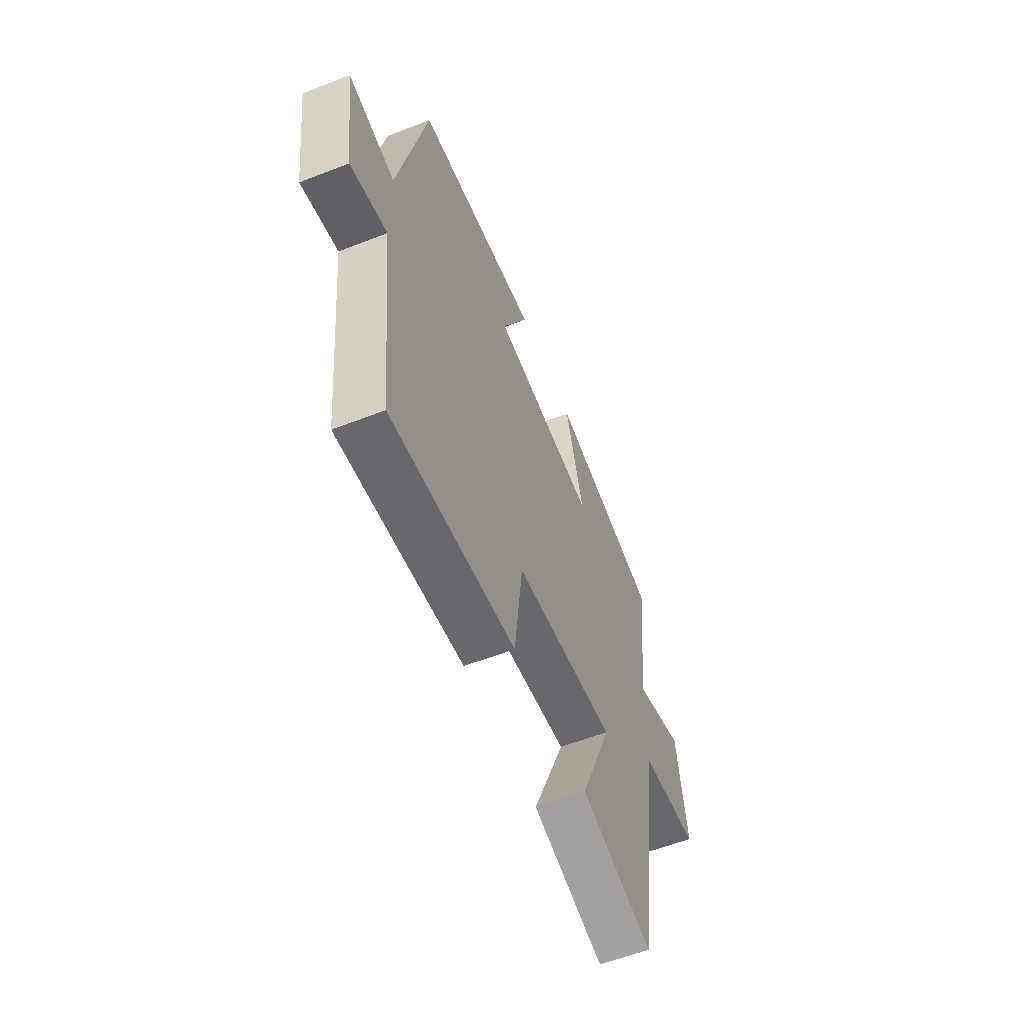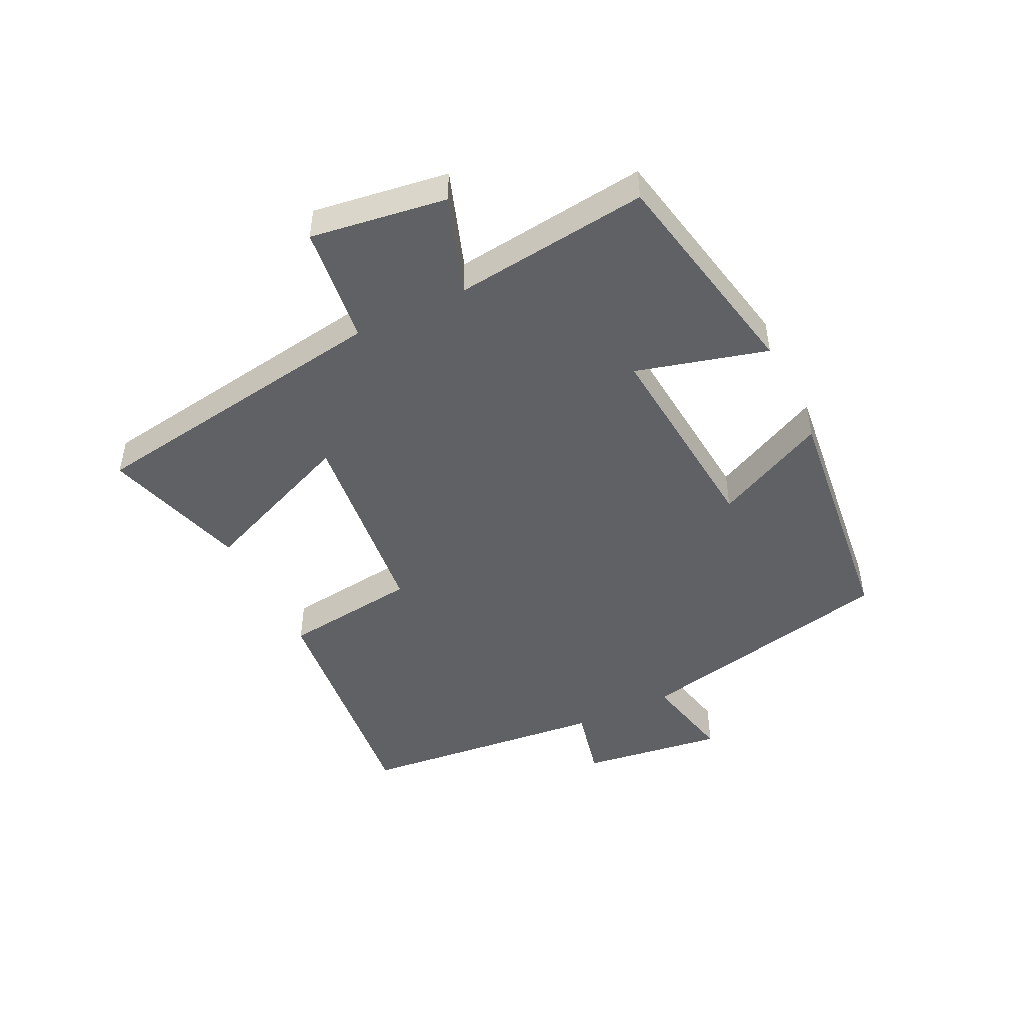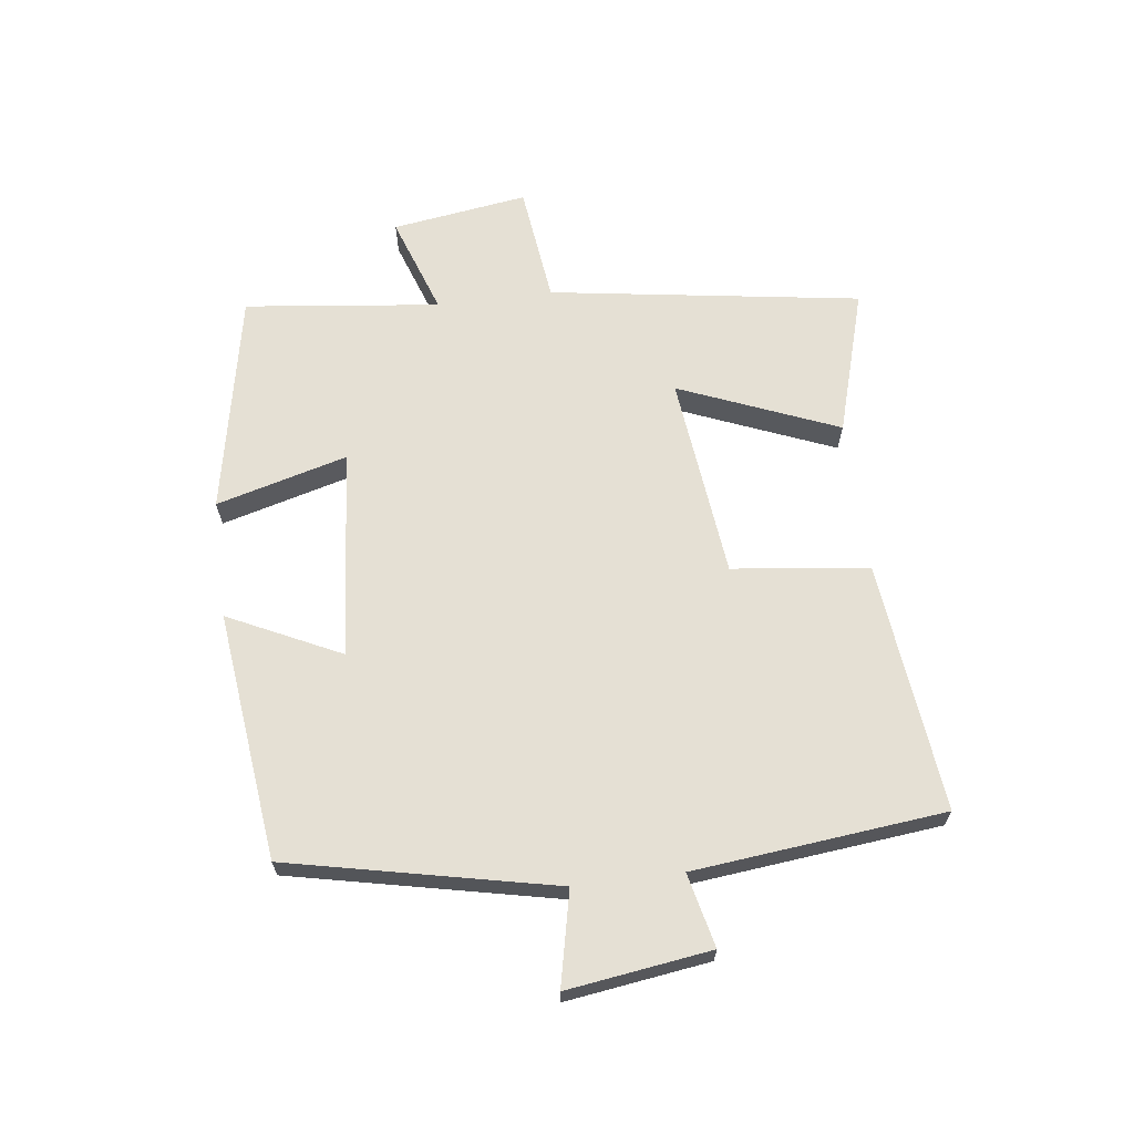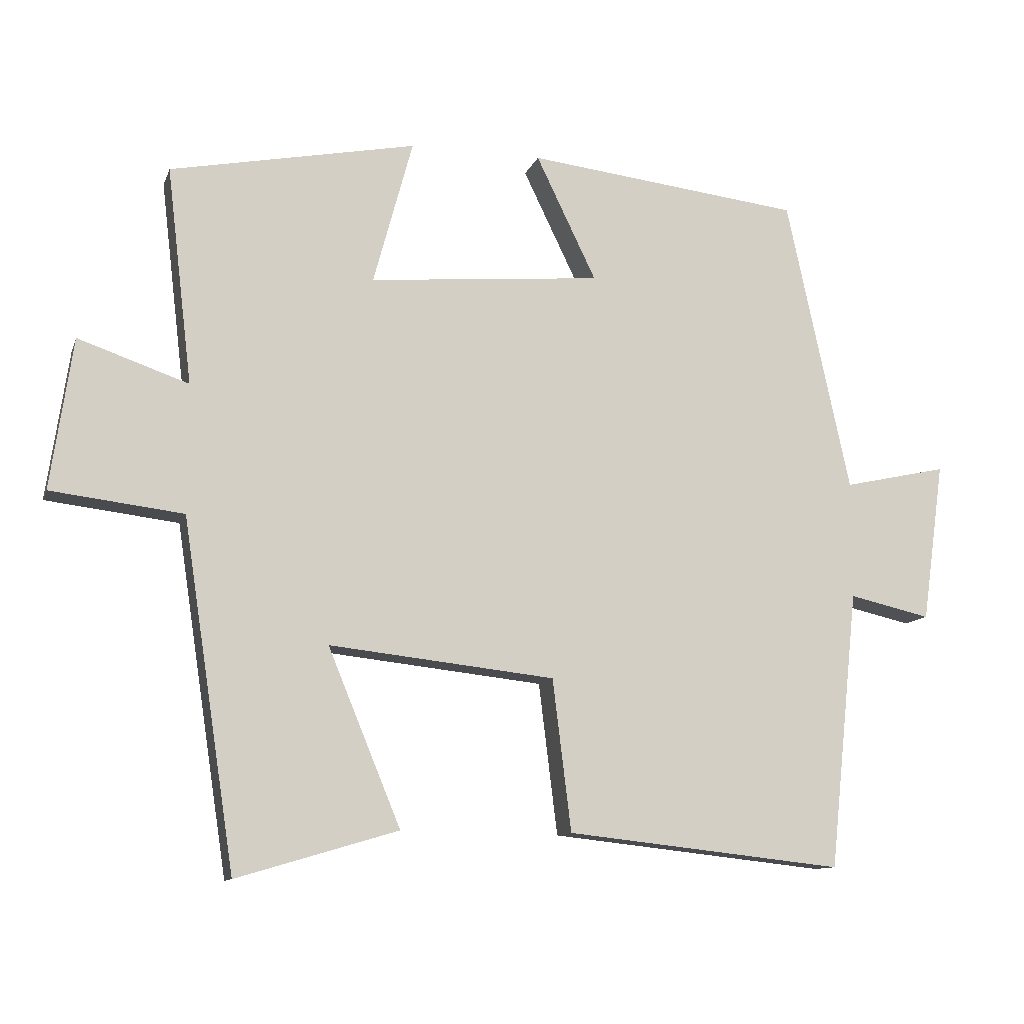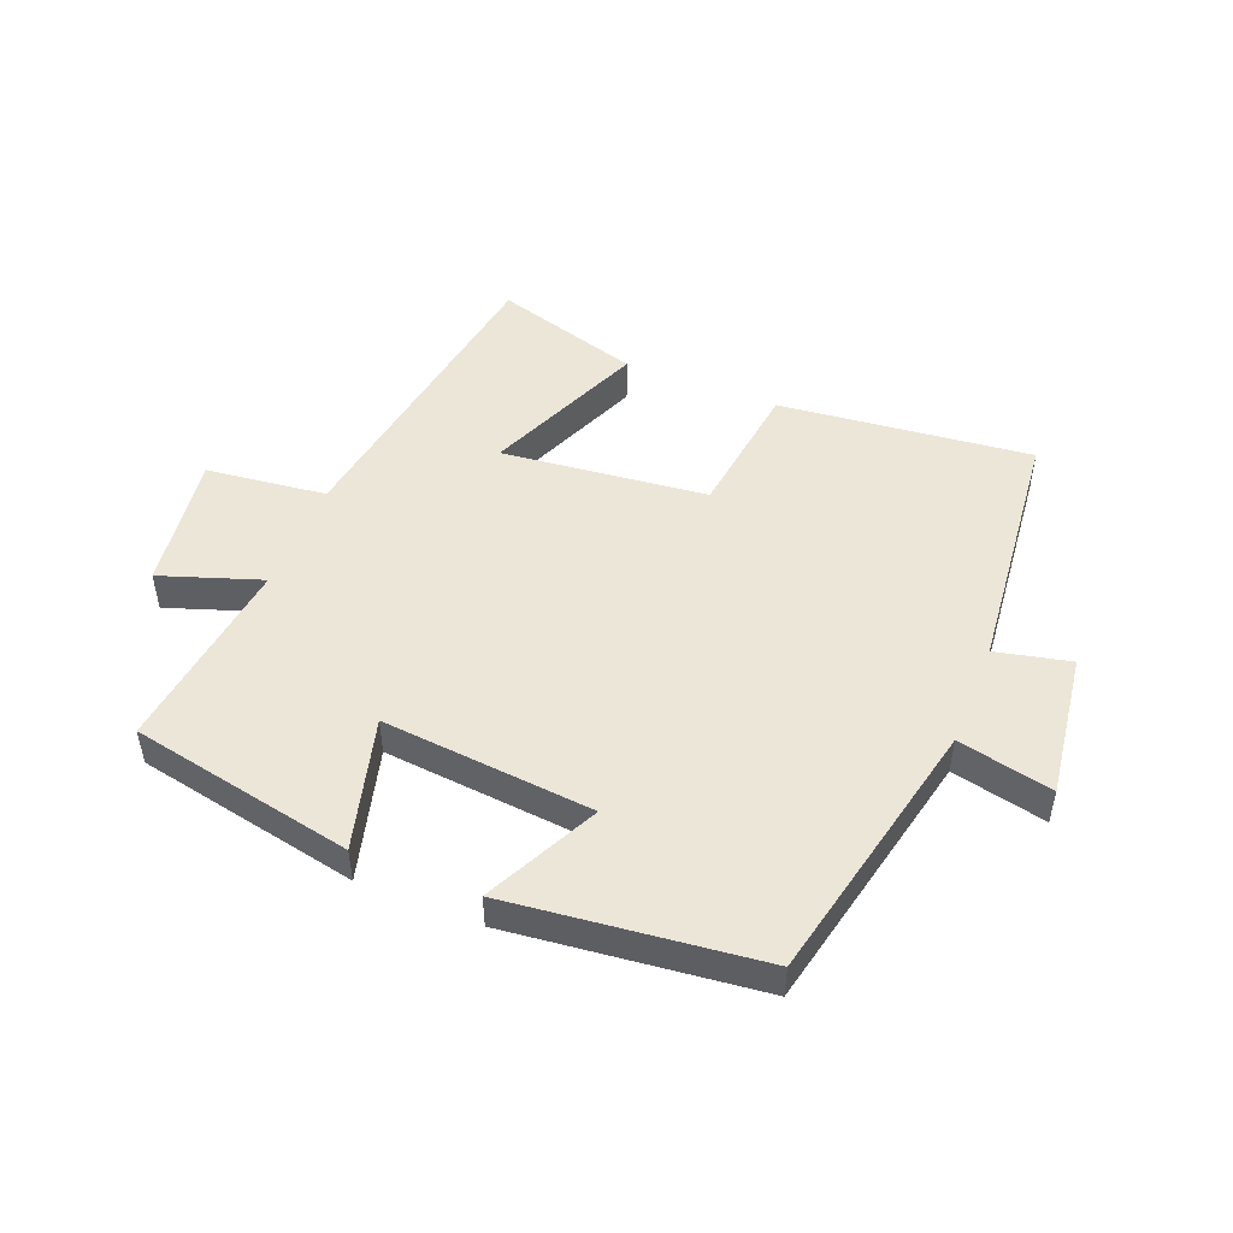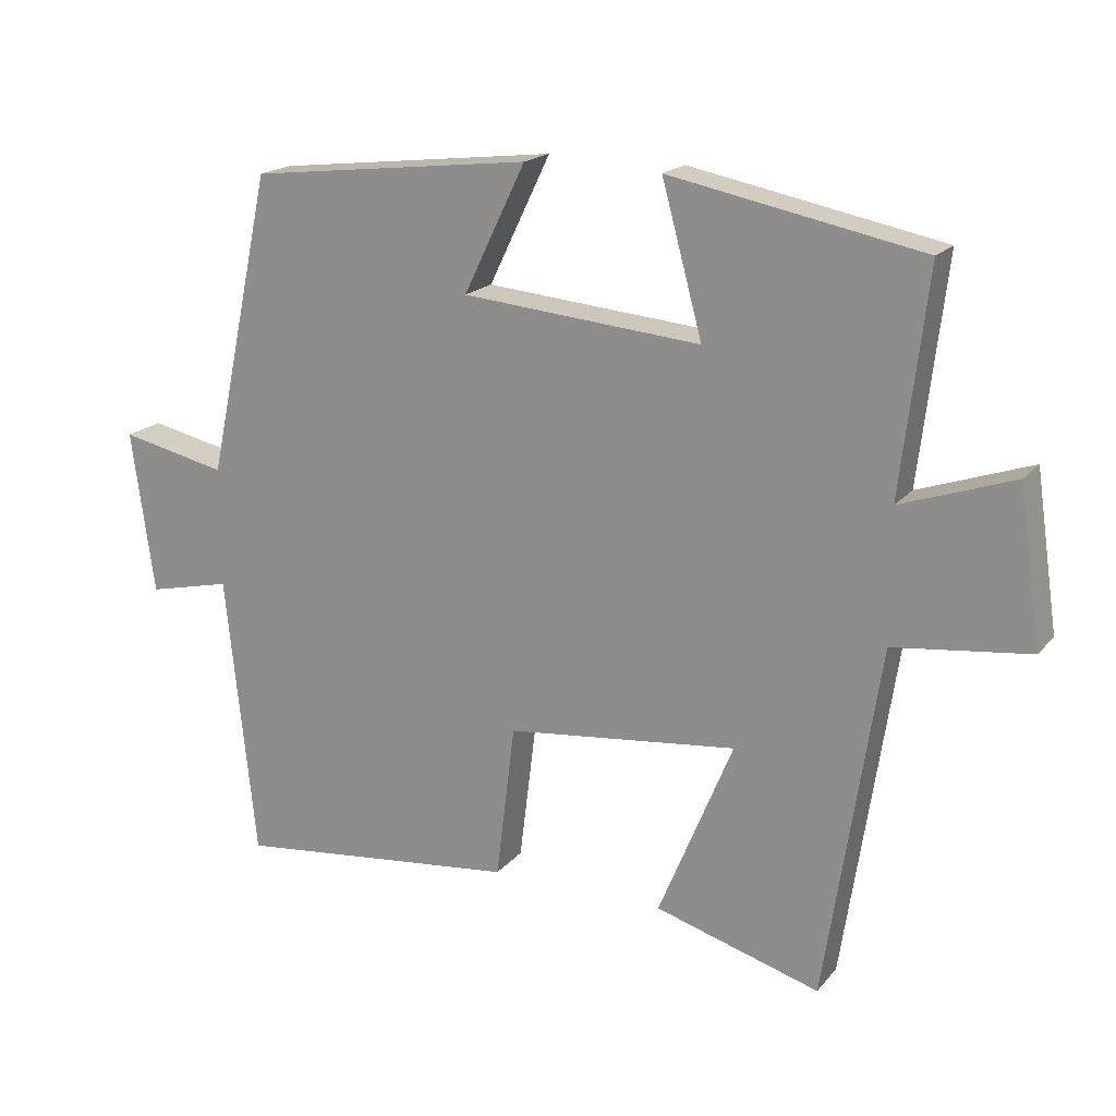
<metadata>
{"format":"obj","ext":"obj","renderer":"f3d","projection":"perspective","resolution":1024,"background":"white","views":[{"elev":-58.1,"azim":112.0,"up":"+Z"},{"elev":-47.3,"azim":-63.9,"up":"+Y"},{"elev":65.6,"azim":82.7,"up":"+Y"},{"elev":-11.1,"azim":-15.5,"up":"+Z"},{"elev":48.9,"azim":22.0,"up":"+Y"},{"elev":18.5,"azim":-153.1,"up":"+Z"}]}
</metadata>
<code>
v -0.537 0.07 0.43
v -0.182 0.07 0.5
v -0.239 0.07 0.29
v 0.097 0.07 0.32
v 0.01 0.07 0.5
v 0.408 0.07 0.454
v 0.5 0.07 0.028
v 0.65 0.07 0.061
v 0.618 0.07 -0.169
v 0.5 0.07 -0.142
v 0.458 0.07 -0.544
v 0.057 0.07 -0.5
v 0.03 0.07 -0.281
v -0.296 0.07 -0.245
v -0.191 0.07 -0.5
v -0.424 0.07 -0.569
v -0.5 0.07 -0.069
v -0.691 0.07 -0.046
v -0.659 0.07 0.172
v -0.5 0.07 0.117
v -0.537 0 0.43
v -0.182 0 0.5
v -0.239 0 0.29
v 0.097 0 0.32
v 0.01 0 0.5
v 0.408 0 0.454
v 0.5 0 0.028
v 0.65 0 0.061
v 0.618 0 -0.169
v 0.5 0 -0.142
v 0.458 0 -0.544
v 0.057 0 -0.5
v 0.03 0 -0.281
v -0.296 0 -0.245
v -0.191 0 -0.5
v -0.424 0 -0.569
v -0.5 0 -0.069
v -0.691 0 -0.046
v -0.659 0 0.172
v -0.5 0 0.117
f 17 18 19 20
f 16 17 20
f 15 16 20
f 14 15 20
f 13 14 20 1
f 10 11 12 13
f 10 13 1
f 7 8 9 10
f 6 7 10
f 5 6 10
f 4 5 10
f 3 4 10
f 3 10 1
f 1 2 3
f 40 39 38 37
f 40 37 36
f 40 36 35
f 40 35 34
f 21 40 34 33
f 33 32 31 30
f 21 33 30
f 30 29 28 27
f 30 27 26
f 30 26 25
f 30 25 24
f 30 24 23
f 21 30 23
f 23 22 21
f 1 21 22 2
f 2 22 23 3
f 3 23 24 4
f 4 24 25 5
f 5 25 26 6
f 6 26 27 7
f 7 27 28 8
f 8 28 29 9
f 9 29 30 10
f 10 30 31 11
f 11 31 32 12
f 12 32 33 13
f 13 33 34 14
f 14 34 35 15
f 15 35 36 16
f 16 36 37 17
f 17 37 38 18
f 18 38 39 19
f 19 39 40 20
f 20 40 21 1

</code>
